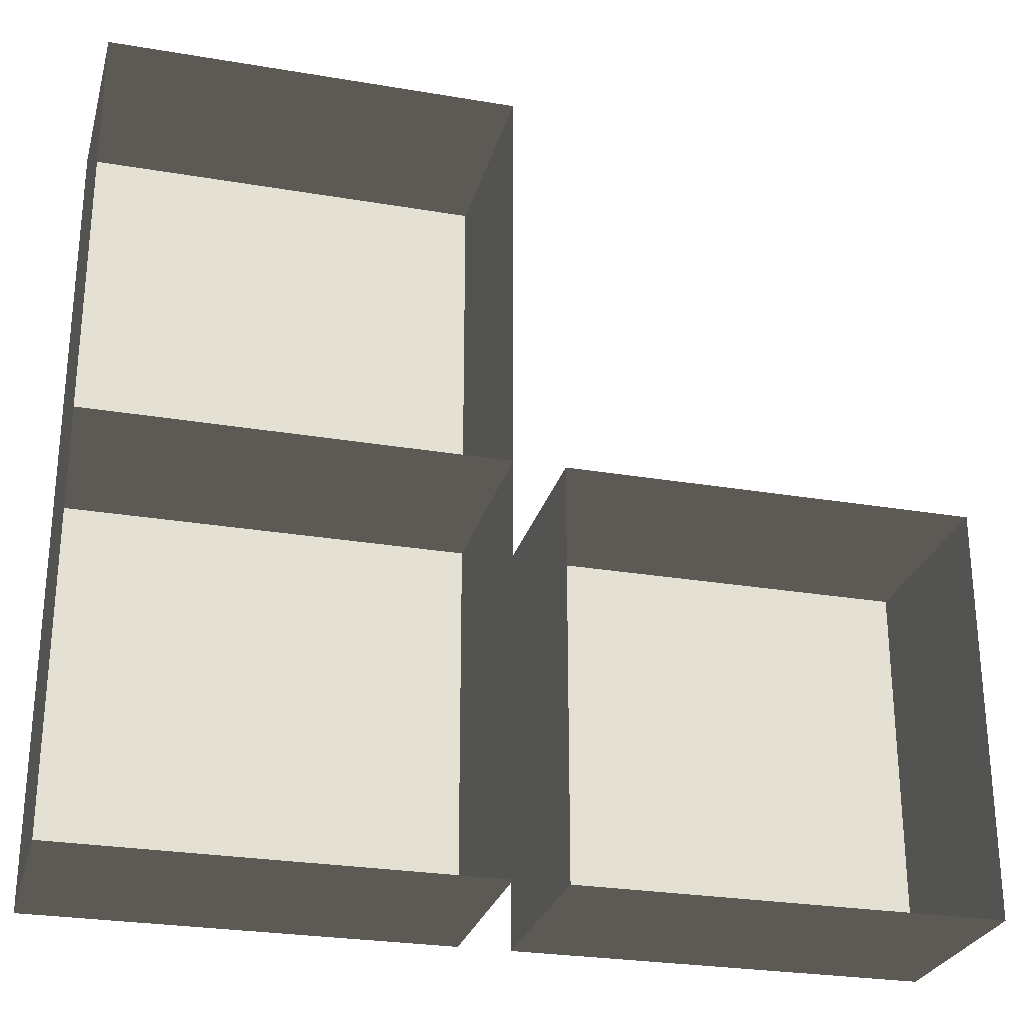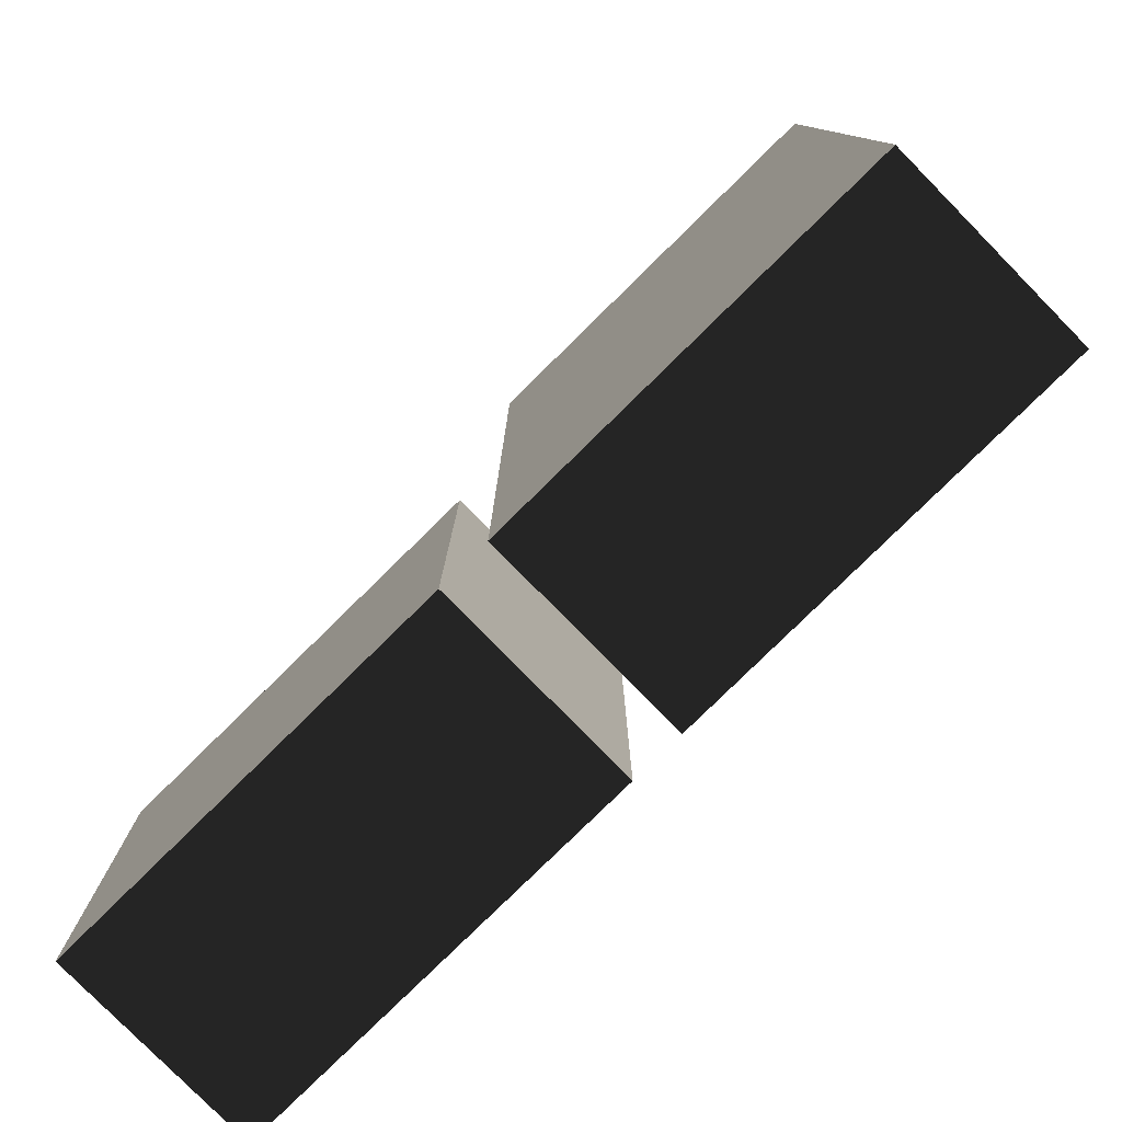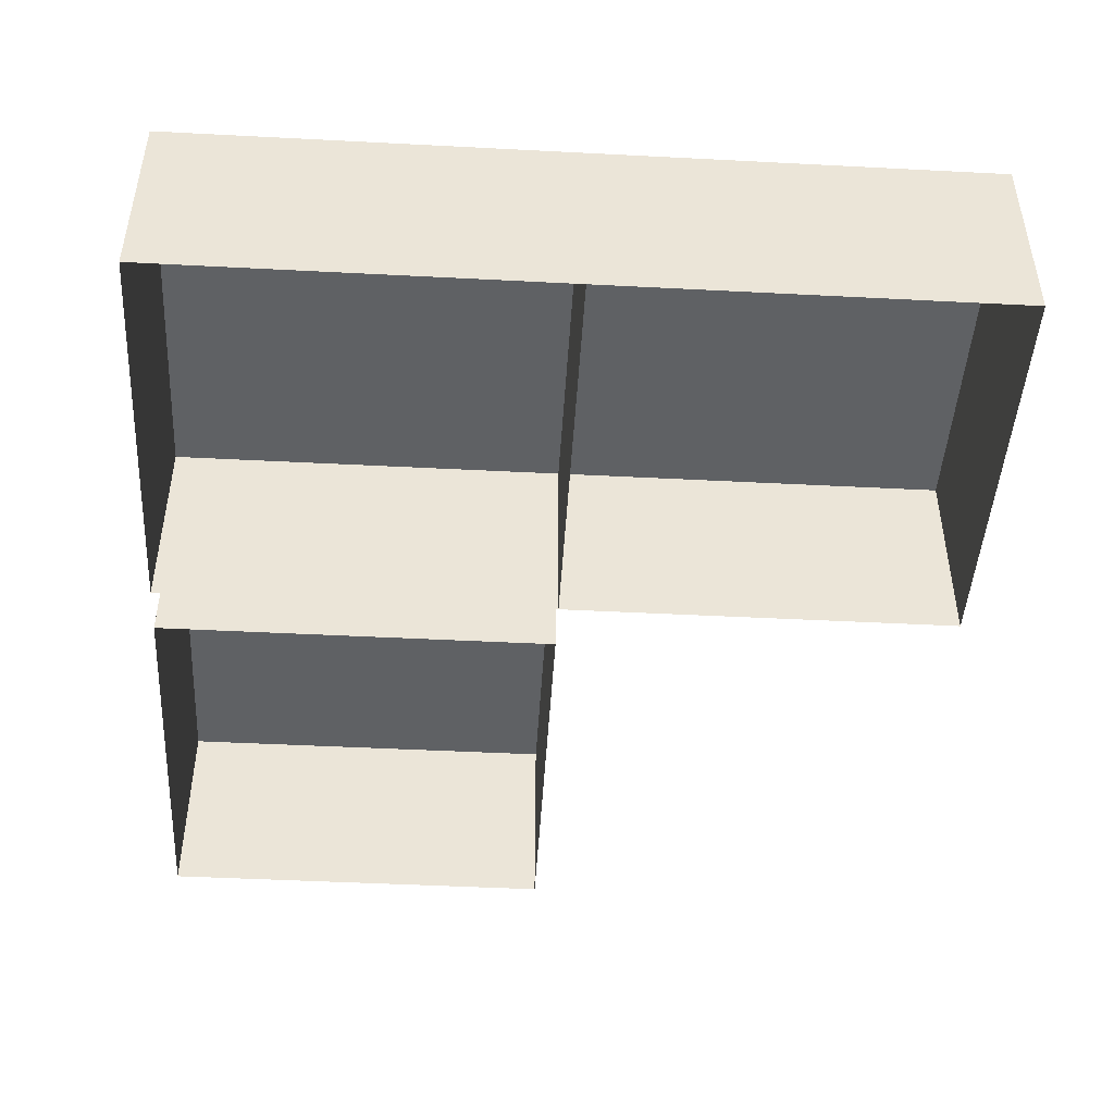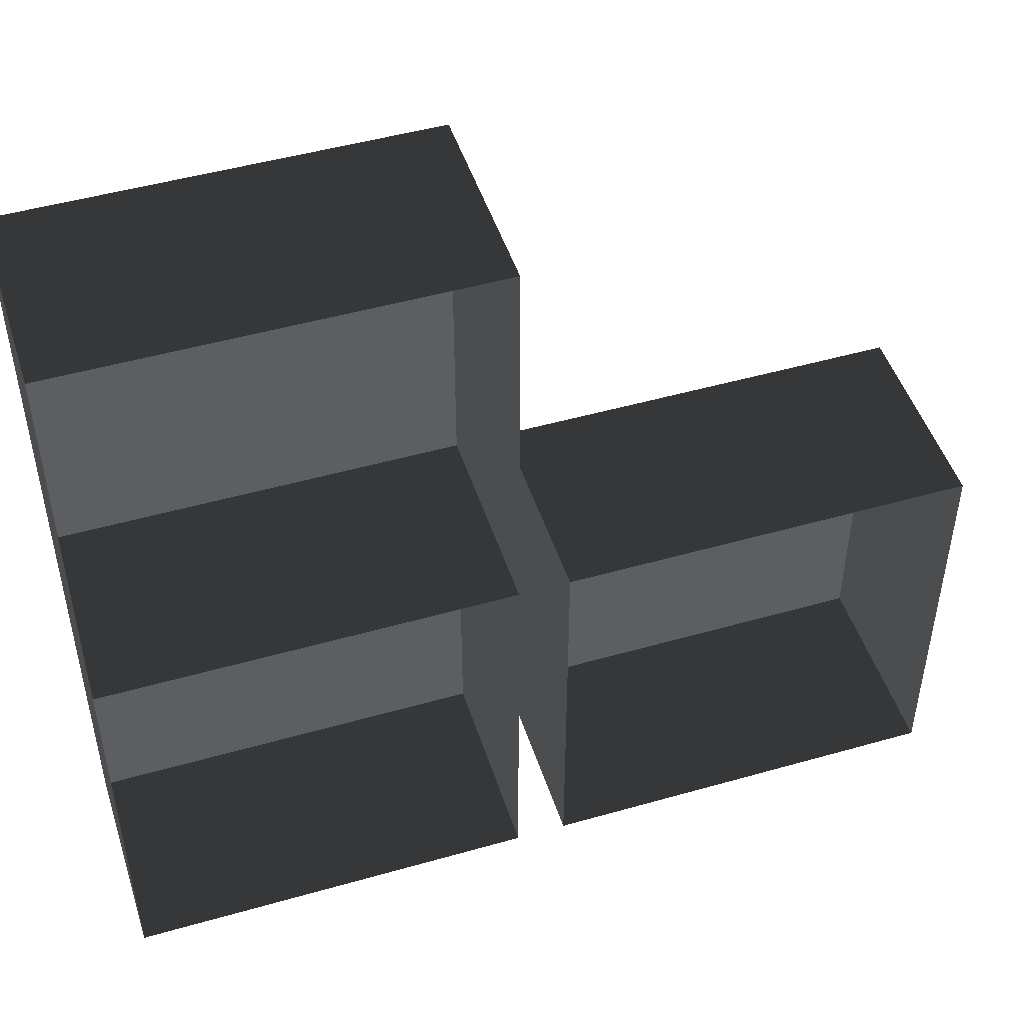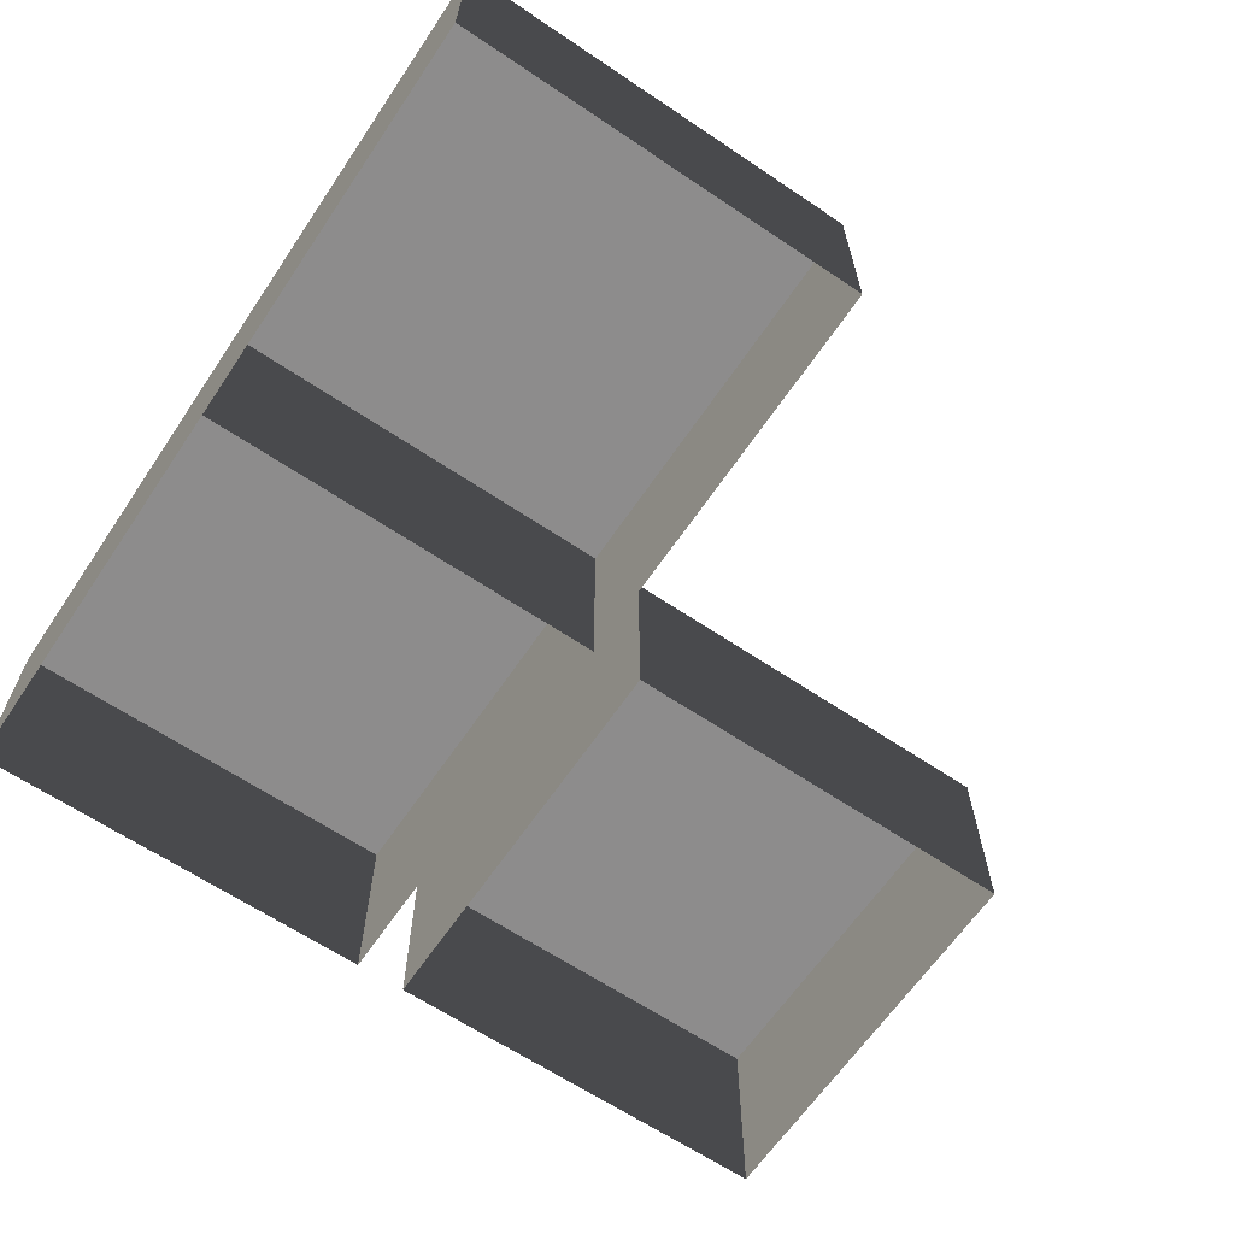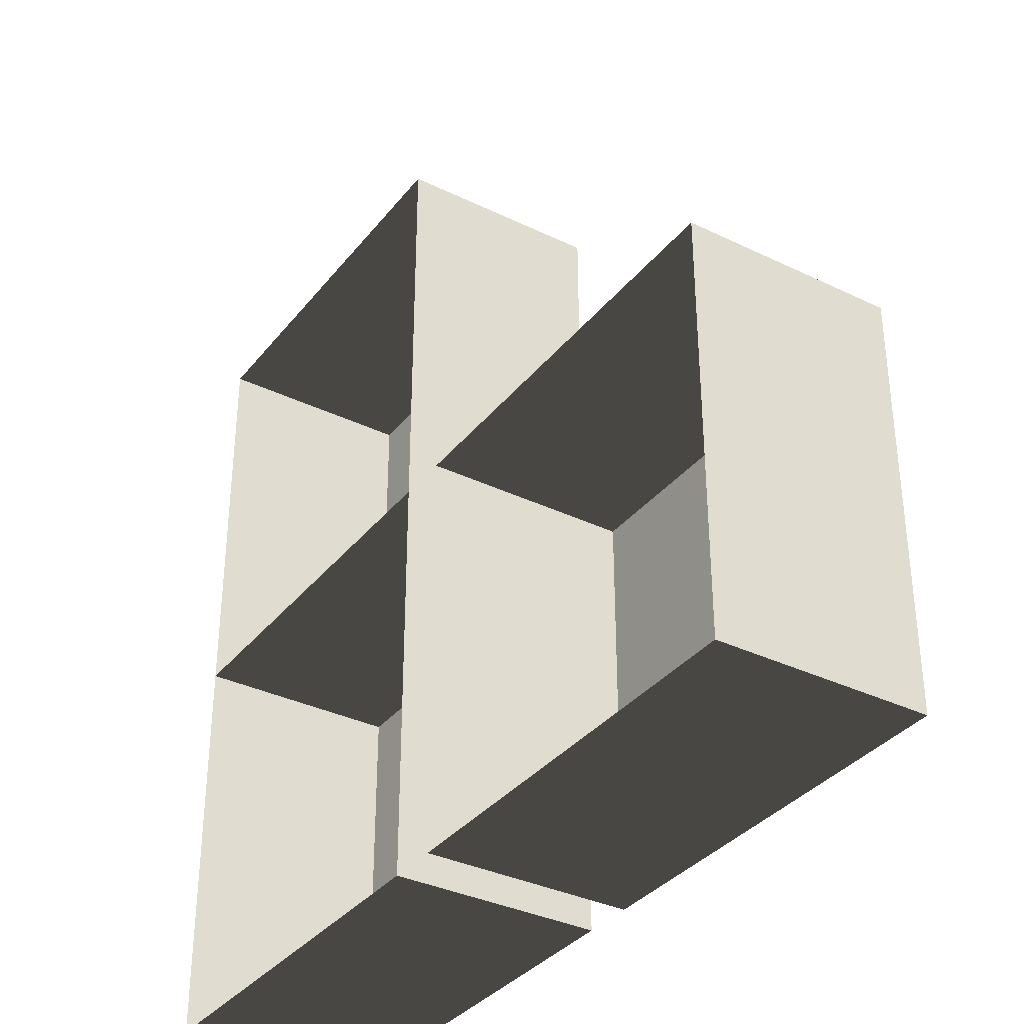
<metadata>
{"format":"obj","ext":"obj","renderer":"f3d","projection":"perspective","resolution":1024,"background":"white","views":[{"elev":-27.0,"azim":-14.7,"up":"+Z"},{"elev":-79.5,"azim":-135.5,"up":"+Z"},{"elev":-45.9,"azim":-93.4,"up":"+Y"},{"elev":48.3,"azim":-17.7,"up":"+Z"},{"elev":-64.3,"azim":-34.1,"up":"+Y"},{"elev":-35.0,"azim":57.2,"up":"+Z"}]}
</metadata>
<code>
o nerftest
v -1.25 1 1.75
v -1.25 -0 1.75
v -3.25 -0 1.75
v -3.25 1 1.75
v -1.25 1 3.75
v -1.25 -0 3.75
v -3.25 1 3.75
v -3.25 -0 3.75
v -1.25 1 -0.25
v -1.25 0 -0.25
v -3.25 0 -0.25
v -3.25 1 -0.25
v -1.25 1 1.75
v -1.25 -0 1.75
v -3.25 1 1.75
v -3.25 -0 1.75
v 1 1 -0.25
v 1 0 -0.25
v -1 0 -0.25
v -1 1 -0.25
v 1 1 1.75
v 1 -0 1.75
v -1 1 1.75
v -1 -0 1.75
f 2 4 1
f 6 1 5
f 8 5 7
f 3 7 4
f 5 4 7
f 10 12 9
f 14 9 13
f 16 13 15
f 11 15 12
f 13 12 15
f 18 20 17
f 22 17 21
f 24 21 23
f 19 23 20
f 21 20 23
f 2 3 4
f 6 2 1
f 8 6 5
f 3 8 7
f 5 1 4
f 10 11 12
f 14 10 9
f 16 14 13
f 11 16 15
f 13 9 12
f 18 19 20
f 22 18 17
f 24 22 21
f 19 24 23
f 21 17 20

</code>
